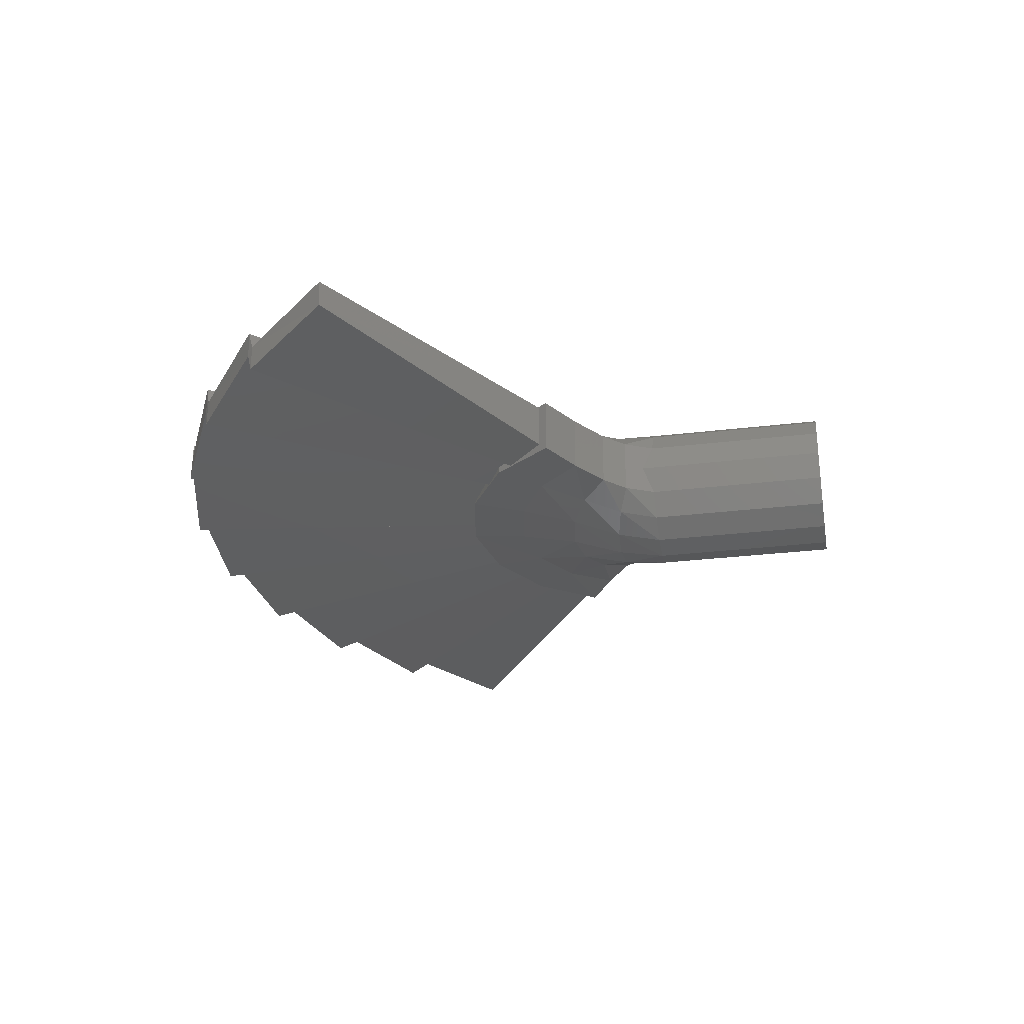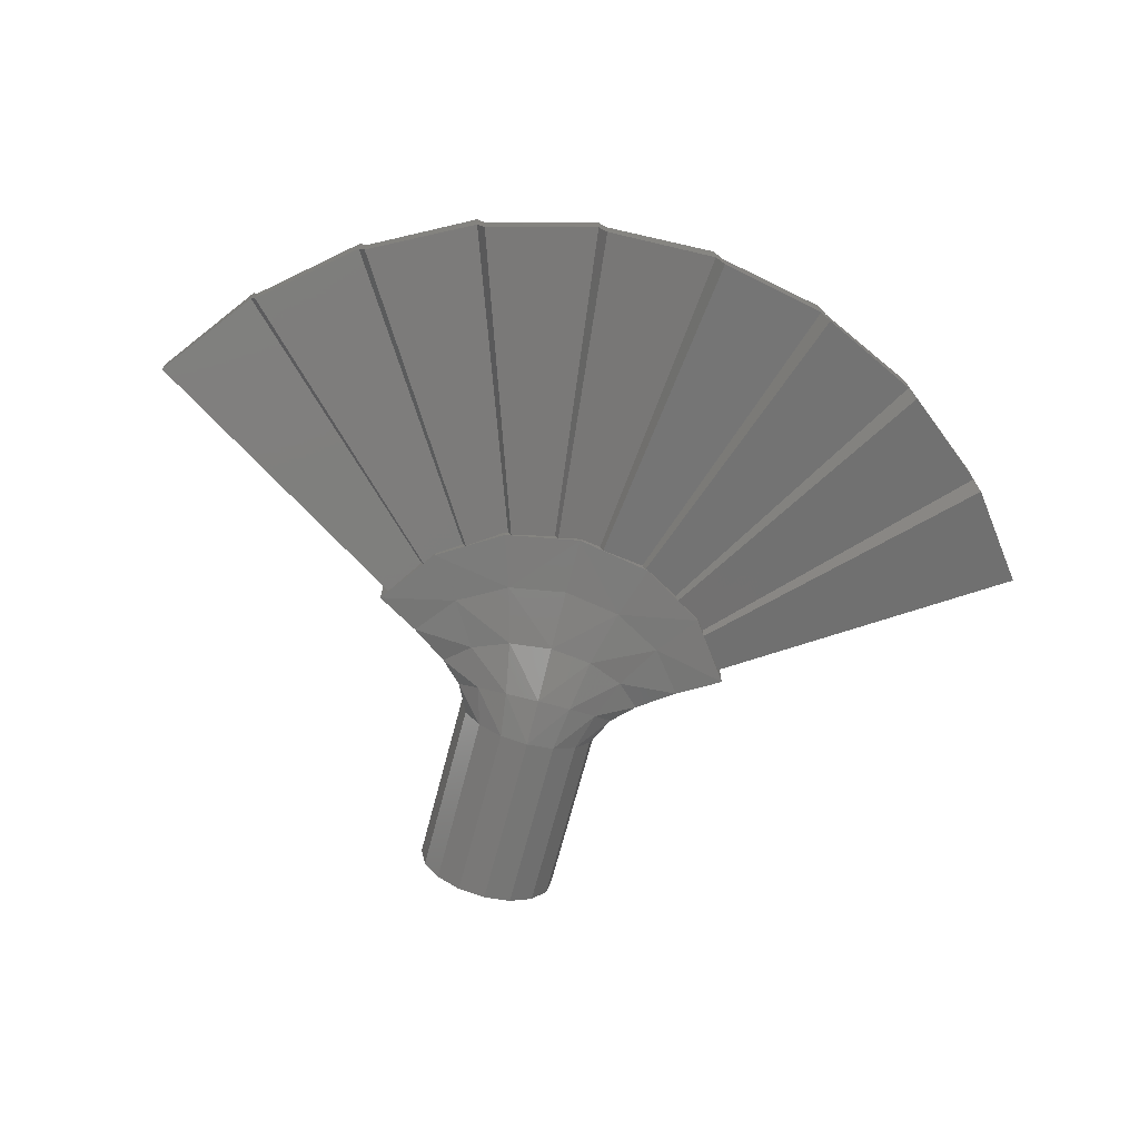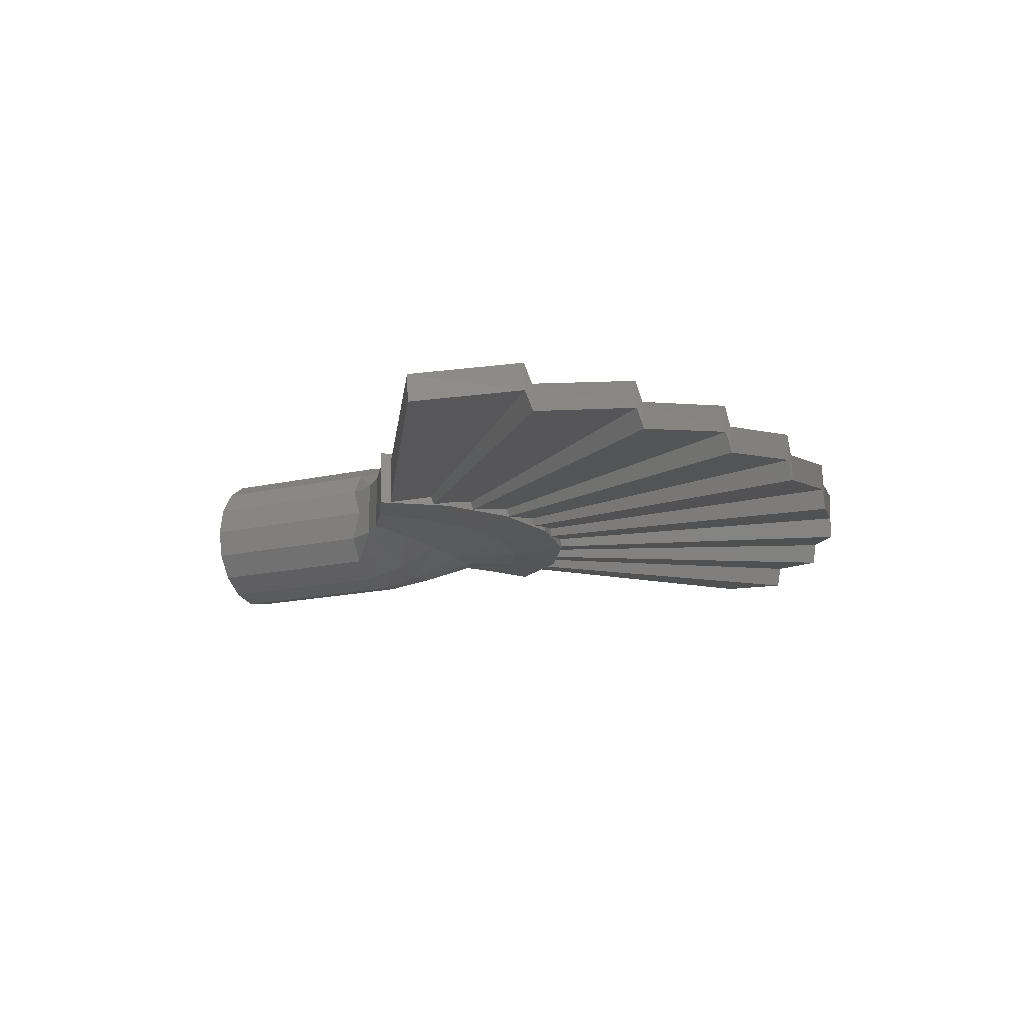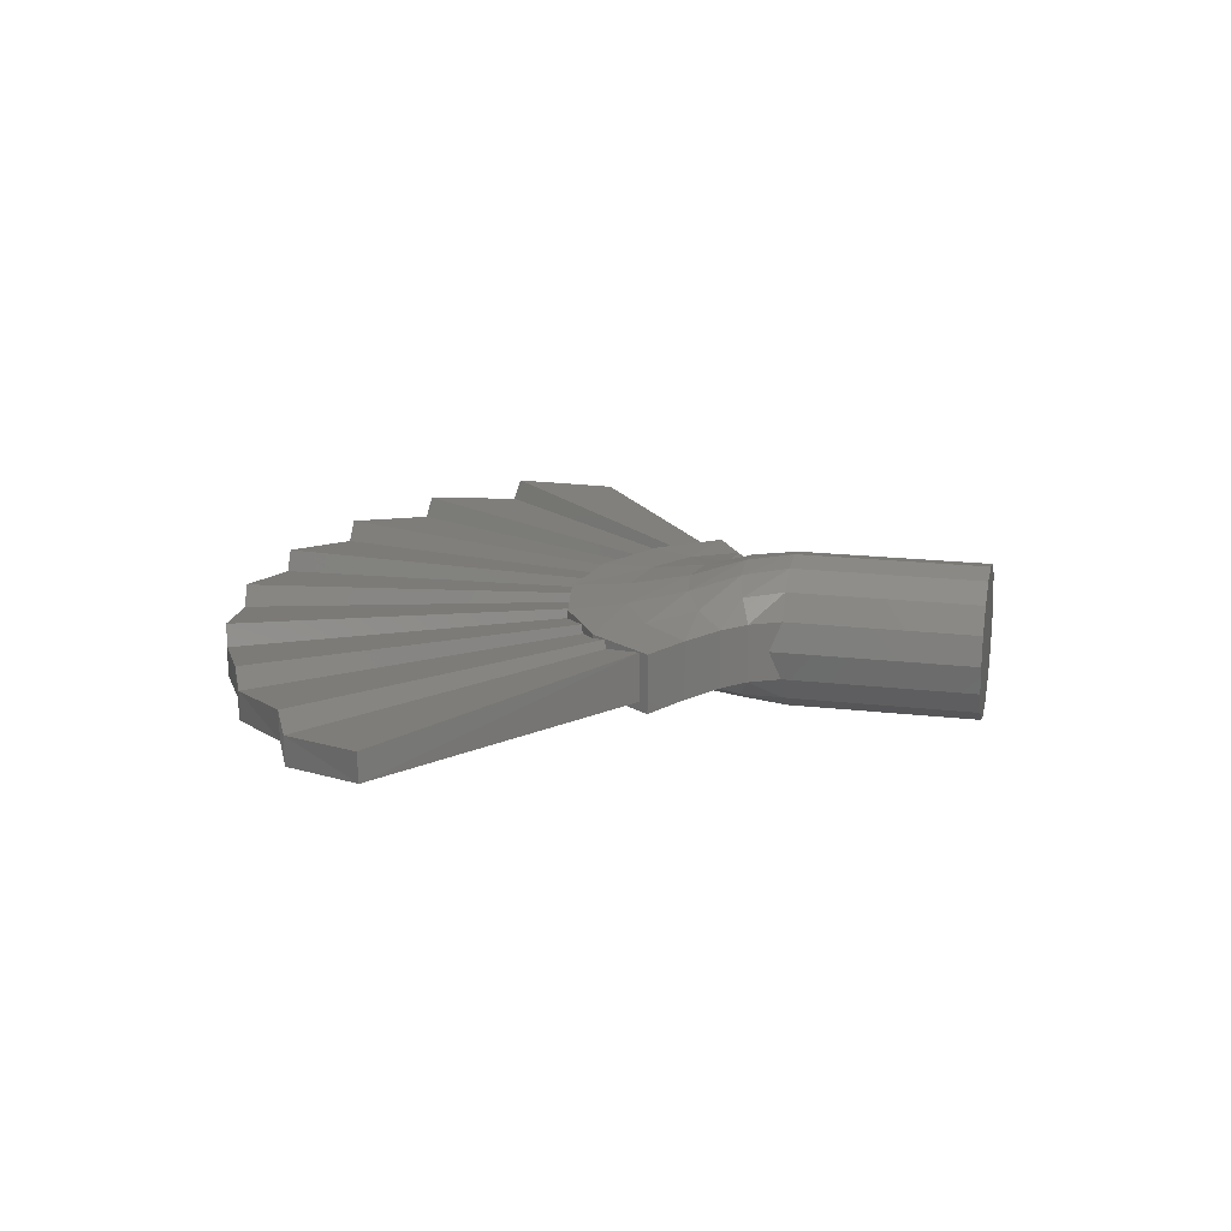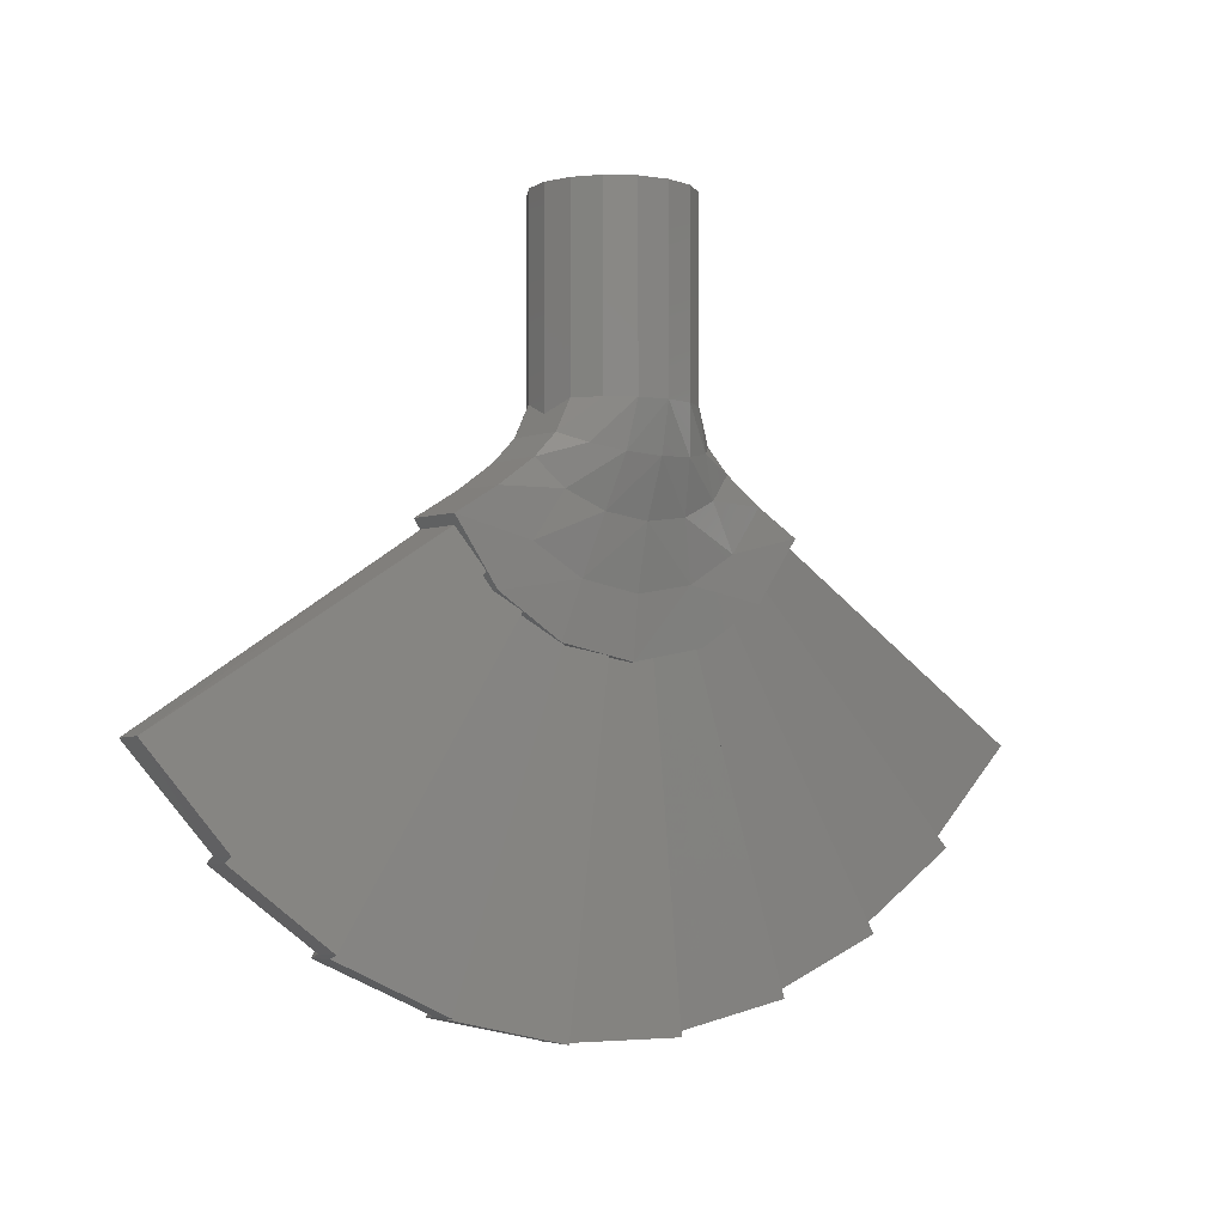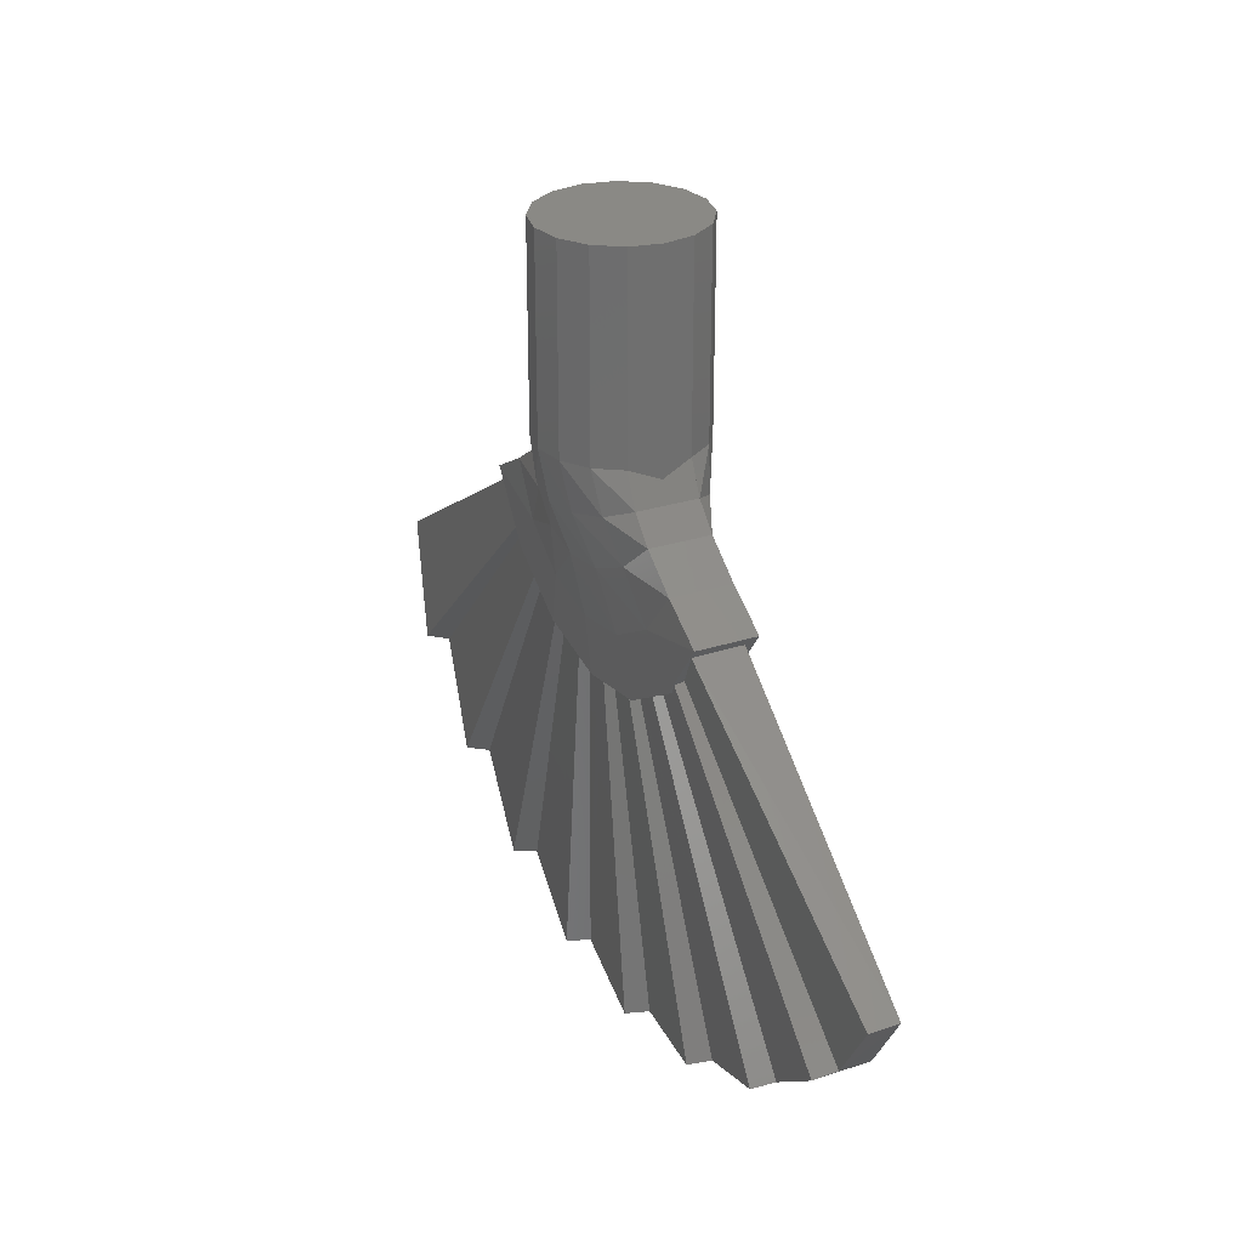
<metadata>
{"format":"stl","ext":"stl","renderer":"f3d","projection":"perspective","resolution":1024,"background":"white","views":[{"elev":-28.7,"azim":100.3,"up":"+Z"},{"elev":-70.9,"azim":-14.8,"up":"+Z"},{"elev":-16.1,"azim":-64.3,"up":"+Z"},{"elev":18.3,"azim":102.7,"up":"+Z"},{"elev":-3.5,"azim":-39.2,"up":"+Y"},{"elev":28.5,"azim":64.1,"up":"+Y"}]}
</metadata>
<code>
# stl→obj: 188 verts, 294 faces
v 0 0 0
v 0.16 0 0
v 0.1478 0 -0.06123
v 0.1131 0 -0.1131
v 0.06123 0 -0.1478
v -0 0 -0.16
v -0.06123 0 -0.1478
v -0.1131 0 -0.1131
v -0.1478 0 -0.06123
v -0.16 0 0
v -0.1478 0 0.06123
v -0.1131 0 0.1131
v -0.06123 0 0.1478
v 0 0 0.16
v 0.06123 0 0.1478
v 0.1131 0 0.1131
v 0.1478 0 0.06123
v 0.16 0 -0
v 0.3882 -0.6416 -0.04192
v 0.3877 -0.6423 0.05928
v 0.9841 -1.012 -0.008
v 0.9837 -1.015 0.052
v 0.8323 -1.207 0.008
v 0.8344 -1.206 -0.052
v 0.8212 -1.218 -0.008
v 0.8202 -1.22 0.052
v 0.6295 -1.373 0.008
v 0.6318 -1.373 -0.052
v 0.6161 -1.382 -0.008
v 0.6147 -1.384 0.052
v 0.3944 -1.49 0.008
v 0.3968 -1.49 -0.052
v 0.3794 -1.495 -0.008
v 0.3777 -1.497 0.052
v 0.1391 -1.551 0.008
v 0.1414 -1.551 -0.052
v 0.1233 -1.553 -0.008
v 0.1212 -1.554 0.052
v -0.1233 -1.553 0.008
v -0.1212 -1.554 -0.052
v -0.1391 -1.551 -0.008
v -0.1414 -1.551 0.052
v -0.3794 -1.495 0.008
v -0.3776 -1.497 -0.052
v -0.3944 -1.49 -0.008
v -0.3968 -1.49 0.052
v -0.6161 -1.382 0.008
v -0.6147 -1.384 -0.052
v -0.6295 -1.373 -0.008
v -0.6318 -1.373 0.052
v -0.8212 -1.218 0.008
v -0.8202 -1.22 -0.052
v -0.8323 -1.207 -0.008
v -0.8344 -1.206 0.052
v -0.9841 -1.012 0.008
v -0.9837 -1.015 -0.052
v -0.3877 -0.6423 -0.05928
v -0.3882 -0.6416 0.04192
v 0 -0.4 0.16
v -0.07456 -0.4966 0.1312
v 0 -0.5012 0.141
v -0.06124 -0.4 0.1478
v -0.1378 -0.4836 0.1032
v -0.1131 -0.4 0.1131
v -0.18 -0.464 0.06124
v -0.1478 -0.4 0.06124
v -0.09444 -0.6033 0.09556
v 0 -0.6161 0.1004
v -0.1745 -0.5667 0.0818
v -0.228 -0.512 0.06124
v -0.1276 -0.7245 0.07156
v 0 -0.7465 0.073
v -0.2357 -0.6618 0.0674
v -0.308 -0.568 0.06124
v -0.3075 -0.7526 0.06124
v -0.1664 -0.8394 0.06124
v -0.4018 -0.6228 0.06124
v 0.07456 -0.4966 0.1312
v 0.06124 -0.4 0.1478
v 0.1378 -0.4836 0.1032
v 0.1131 -0.4 0.1131
v 0.18 -0.464 0.06124
v 0.1478 -0.4 0.06124
v 0.09444 -0.6033 0.09556
v 0.1745 -0.5667 0.0818
v 0.228 -0.512 0.06124
v 0.1276 -0.7245 0.07156
v 0.2357 -0.6618 0.0674
v 0.308 -0.568 0.06124
v 0.1664 -0.8394 0.06124
v 0.3075 -0.7526 0.06124
v 0.4018 -0.6228 0.06124
v 0 -0.4 -0.16
v 0.07456 -0.4966 -0.1312
v 0 -0.5012 -0.141
v 0.06124 -0.4 -0.1478
v 0.1378 -0.4836 -0.1032
v 0.1131 -0.4 -0.1131
v 0.18 -0.464 -0.06124
v 0.1478 -0.4 -0.06124
v 0.09444 -0.6033 -0.09556
v 0 -0.6161 -0.1004
v 0.1745 -0.5667 -0.0818
v 0.228 -0.512 -0.06124
v 0.1276 -0.7245 -0.07156
v 0 -0.7465 -0.073
v 0.2357 -0.6618 -0.0674
v 0.308 -0.568 -0.06124
v 0.3075 -0.7526 -0.06124
v 0.1664 -0.8394 -0.06124
v 0.4018 -0.6228 -0.06124
v -0.07456 -0.4966 -0.1312
v -0.06124 -0.4 -0.1478
v -0.1378 -0.4836 -0.1032
v -0.1131 -0.4 -0.1131
v -0.18 -0.464 -0.06124
v -0.1478 -0.4 -0.06124
v -0.09444 -0.6033 -0.09556
v -0.1745 -0.5667 -0.0818
v -0.228 -0.512 -0.06124
v -0.1276 -0.7245 -0.07156
v -0.2357 -0.6618 -0.0674
v -0.308 -0.568 -0.06124
v -0.1664 -0.8394 -0.06124
v -0.3075 -0.7526 -0.06124
v -0.4018 -0.6228 -0.06124
v 0 -0.8698 0.05024
v -0.04932 -0.8608 0.0416
v -0.1664 -0.8394 0.05804
v -0.2453 -0.7909 0.04172
v -0.2514 -0.7871 0.05924
v -0.3075 -0.7526 0.0472
v 0.2446 -0.7914 0.05924
v 0.1664 -0.8394 0.04252
v 0.3265 -0.7265 0.05924
v 0.3075 -0.7526 0.05336
v 0 -0.8698 -0.05024
v 0.04932 -0.8608 -0.0416
v 0.1664 -0.8394 -0.05804
v 0.2453 -0.7909 -0.04172
v 0.2514 -0.7871 -0.05924
v 0.3075 -0.7526 -0.0472
v -0.2446 -0.7914 -0.05924
v -0.1664 -0.8394 -0.04252
v -0.3265 -0.7265 -0.05924
v -0.3075 -0.7526 -0.05336
v -0.16 -0.4242 0
v -0.1478 -0.4 0.0612
v -0.16 -0.4 0
v -0.1478 -0.4 -0.0612
v 0.1478 -0.4 0.0612
v 0.16 -0.4242 0
v 0.16 -0.4 0
v 0.1478 -0.4 -0.0612
v 0.1478 -0.4 -0.06123
v 0.06123 -0.4 -0.1478
v -0 -0.4 -0.16
v -0.06123 -0.4 -0.1478
v -0.1478 -0.4 -0.06123
v -0.1478 -0.4 0.06123
v -0.06123 -0.4 0.1478
v 0.06123 -0.4 0.1478
v 0.1478 -0.4 0.06123
v 0.16 -0.4 -0
v 0 -0.8698 0.06124
v 0 -0.8698 -0.06124
v 0.04844 -0.861 0.0592
v -0.05644 -0.8595 0.0592
v -0.153 -0.8418 0.0414
v -0.1603 -0.8405 0.05916
v -0.327 -0.7258 0.04168
v -0.3313 -0.7199 0.05924
v 0.1522 -0.842 0.05916
v 0.05556 -0.8597 0.04164
v 0.1594 -0.8406 0.04136
v 0.2507 -0.7876 0.04168
v 0.3308 -0.7206 0.04176
v -0.04844 -0.861 -0.0592
v 0.05644 -0.8595 -0.0592
v 0.153 -0.8418 -0.0414
v 0.1603 -0.8405 -0.05916
v 0.327 -0.7258 -0.04168
v 0.3313 -0.7199 -0.05924
v -0.1522 -0.842 -0.05916
v -0.05556 -0.8597 -0.04164
v -0.1594 -0.8406 -0.04136
v -0.2507 -0.7876 -0.04168
v -0.3308 -0.7206 -0.04176
f 1 2 3
f 1 3 4
f 1 4 5
f 1 5 6
f 1 6 7
f 1 7 8
f 1 8 9
f 1 9 10
f 1 10 11
f 1 11 12
f 1 12 13
f 1 13 14
f 1 14 15
f 1 15 16
f 1 16 17
f 1 17 18
f 19 20 21
f 21 20 22
f 21 22 23
f 21 23 24
f 24 23 25
f 25 23 26
f 25 26 27
f 25 27 28
f 28 27 29
f 29 27 30
f 29 30 31
f 29 31 32
f 32 31 33
f 33 31 34
f 33 34 35
f 33 35 36
f 36 35 37
f 37 35 38
f 37 38 39
f 37 39 40
f 40 39 41
f 41 39 42
f 41 42 43
f 41 43 44
f 44 43 45
f 45 43 46
f 45 46 47
f 45 47 48
f 48 47 49
f 49 47 50
f 49 50 51
f 49 51 52
f 52 51 53
f 53 51 54
f 53 54 55
f 53 55 56
f 56 55 57
f 57 55 58
f 59 60 61
f 59 62 60
f 62 63 60
f 62 64 63
f 64 65 63
f 64 66 65
f 61 67 68
f 61 60 67
f 60 69 67
f 60 63 69
f 63 70 69
f 63 65 70
f 68 71 72
f 68 67 71
f 67 73 71
f 67 69 73
f 69 74 73
f 69 70 74
f 71 75 76
f 71 73 75
f 73 77 75
f 73 74 77
f 61 78 59
f 78 79 59
f 78 80 79
f 80 81 79
f 80 82 81
f 82 83 81
f 68 84 61
f 84 78 61
f 84 85 78
f 85 80 78
f 85 86 80
f 86 82 80
f 72 87 68
f 87 84 68
f 87 88 84
f 88 85 84
f 88 89 85
f 89 86 85
f 90 91 87
f 91 88 87
f 91 92 88
f 92 89 88
f 93 94 95
f 93 96 94
f 96 97 94
f 96 98 97
f 98 99 97
f 98 100 99
f 95 101 102
f 95 94 101
f 94 103 101
f 94 97 103
f 97 104 103
f 97 99 104
f 102 105 106
f 102 101 105
f 101 107 105
f 101 103 107
f 103 108 107
f 103 104 108
f 105 109 110
f 105 107 109
f 107 111 109
f 107 108 111
f 95 112 93
f 112 113 93
f 112 114 113
f 114 115 113
f 114 116 115
f 116 117 115
f 102 118 95
f 118 112 95
f 118 119 112
f 119 114 112
f 119 120 114
f 120 116 114
f 106 121 102
f 121 118 102
f 121 122 118
f 122 119 118
f 122 123 119
f 123 120 119
f 124 125 121
f 125 122 121
f 125 126 122
f 126 123 122
f 127 128 39
f 129 130 47
f 50 131 132
f 30 133 134
f 26 135 136
f 137 138 37
f 139 140 29
f 28 141 142
f 48 143 144
f 52 145 146
f 147 65 148
f 147 148 149
f 150 147 149
f 151 82 152
f 153 151 152
f 153 152 154
f 2 153 155
f 2 155 3
f 3 155 98
f 3 98 4
f 4 98 156
f 4 156 5
f 5 156 157
f 5 157 6
f 6 157 158
f 6 158 7
f 7 158 115
f 7 115 8
f 8 115 159
f 8 159 9
f 9 159 149
f 9 149 10
f 10 149 160
f 10 160 11
f 11 160 64
f 11 64 12
f 12 64 161
f 12 161 13
f 13 161 59
f 13 59 14
f 14 59 162
f 14 162 15
f 15 162 81
f 15 81 16
f 16 81 163
f 16 163 17
f 17 163 164
f 17 164 18
f 71 76 165
f 71 165 72
f 165 90 87
f 165 87 72
f 105 110 166
f 105 166 106
f 166 124 121
f 166 121 106
f 165 76 124
f 165 124 166
f 76 75 125
f 76 125 124
f 75 77 126
f 75 126 125
f 77 74 123
f 77 123 126
f 74 70 120
f 74 120 123
f 70 65 116
f 70 116 120
f 110 90 165
f 110 165 166
f 109 91 90
f 109 90 110
f 111 92 91
f 111 91 109
f 108 89 92
f 108 92 111
f 104 86 89
f 104 89 108
f 99 82 86
f 99 86 104
f 39 38 167
f 39 167 127
f 128 168 42
f 128 42 39
f 169 43 42
f 169 42 168
f 46 43 169
f 46 169 170
f 47 46 170
f 47 170 129
f 130 131 50
f 130 50 47
f 171 51 50
f 171 50 132
f 171 172 54
f 171 54 51
f 172 58 55
f 172 55 54
f 173 174 35
f 173 35 34
f 167 38 35
f 167 35 174
f 175 31 30
f 175 30 134
f 34 31 175
f 34 175 173
f 176 27 26
f 176 26 136
f 30 27 176
f 30 176 133
f 177 23 22
f 177 22 20
f 26 23 177
f 26 177 135
f 37 40 178
f 37 178 137
f 138 179 36
f 138 36 37
f 180 33 36
f 180 36 179
f 32 33 180
f 32 180 181
f 29 32 181
f 29 181 139
f 140 141 28
f 140 28 29
f 182 25 28
f 182 28 142
f 182 183 24
f 182 24 25
f 183 19 21
f 183 21 24
f 184 185 41
f 184 41 44
f 178 40 41
f 178 41 185
f 186 45 48
f 186 48 144
f 44 45 186
f 44 186 184
f 187 49 52
f 187 52 146
f 48 49 187
f 48 187 143
f 188 53 56
f 188 56 57
f 52 53 188
f 52 188 145
f 147 150 116
f 147 116 65
f 82 99 154
f 82 154 152

</code>
